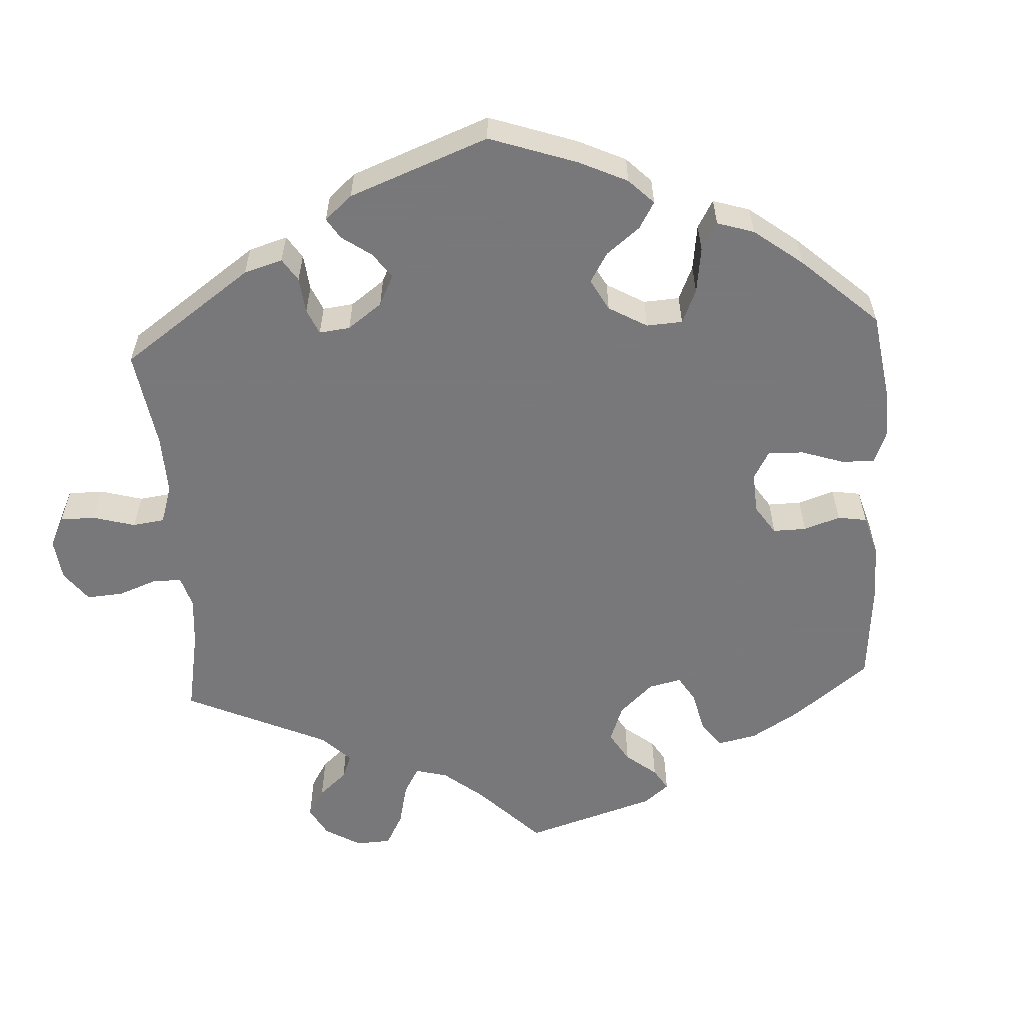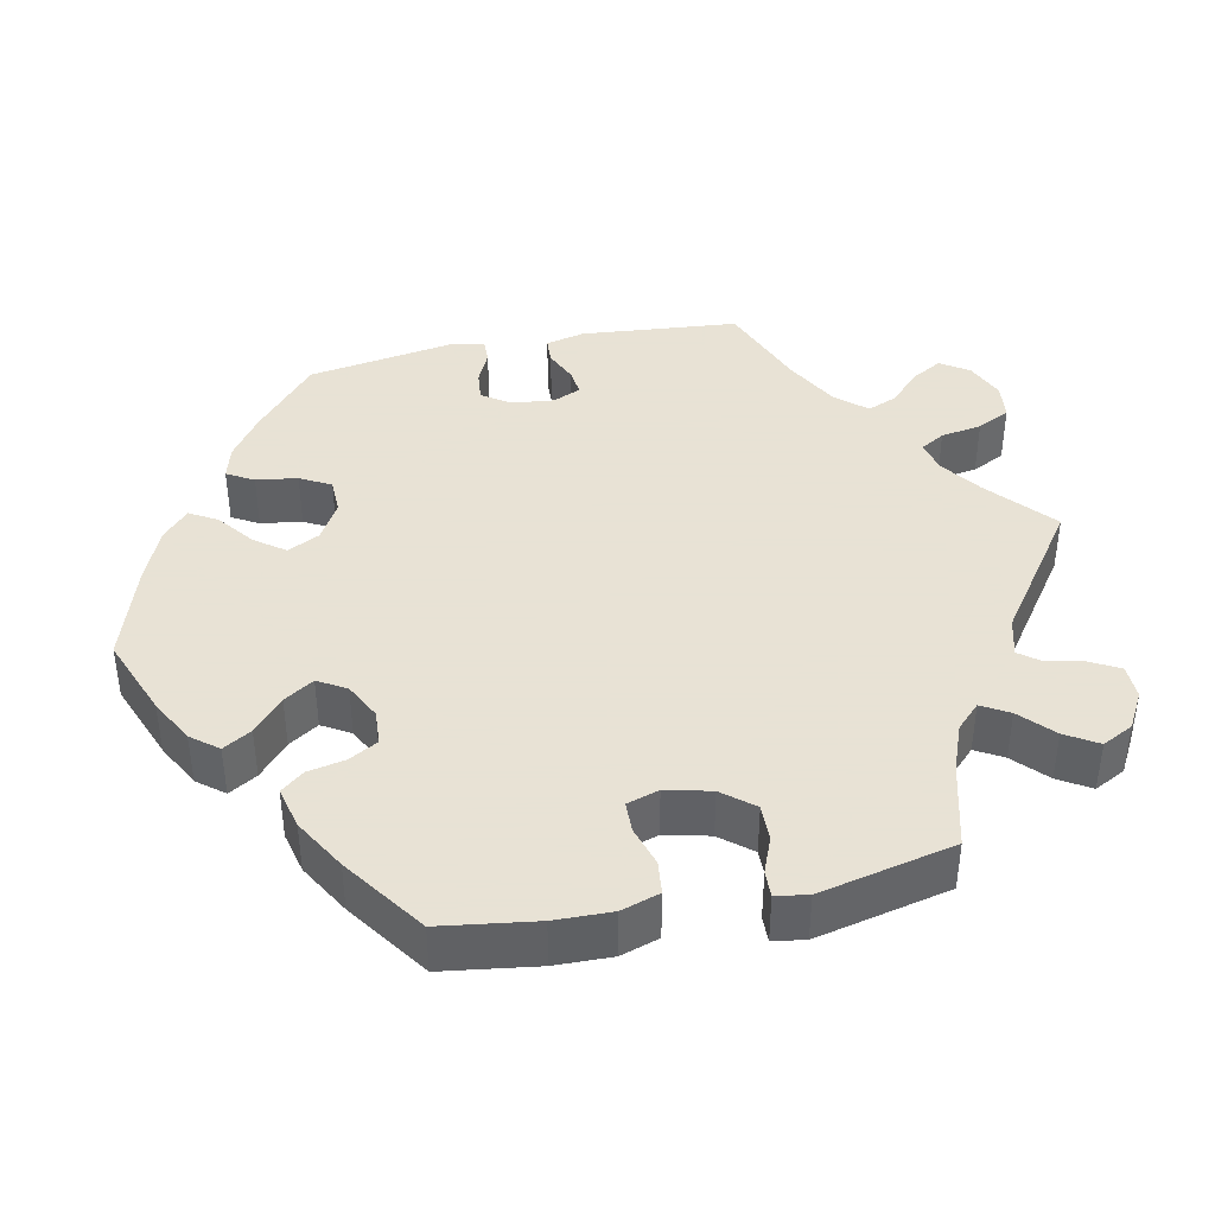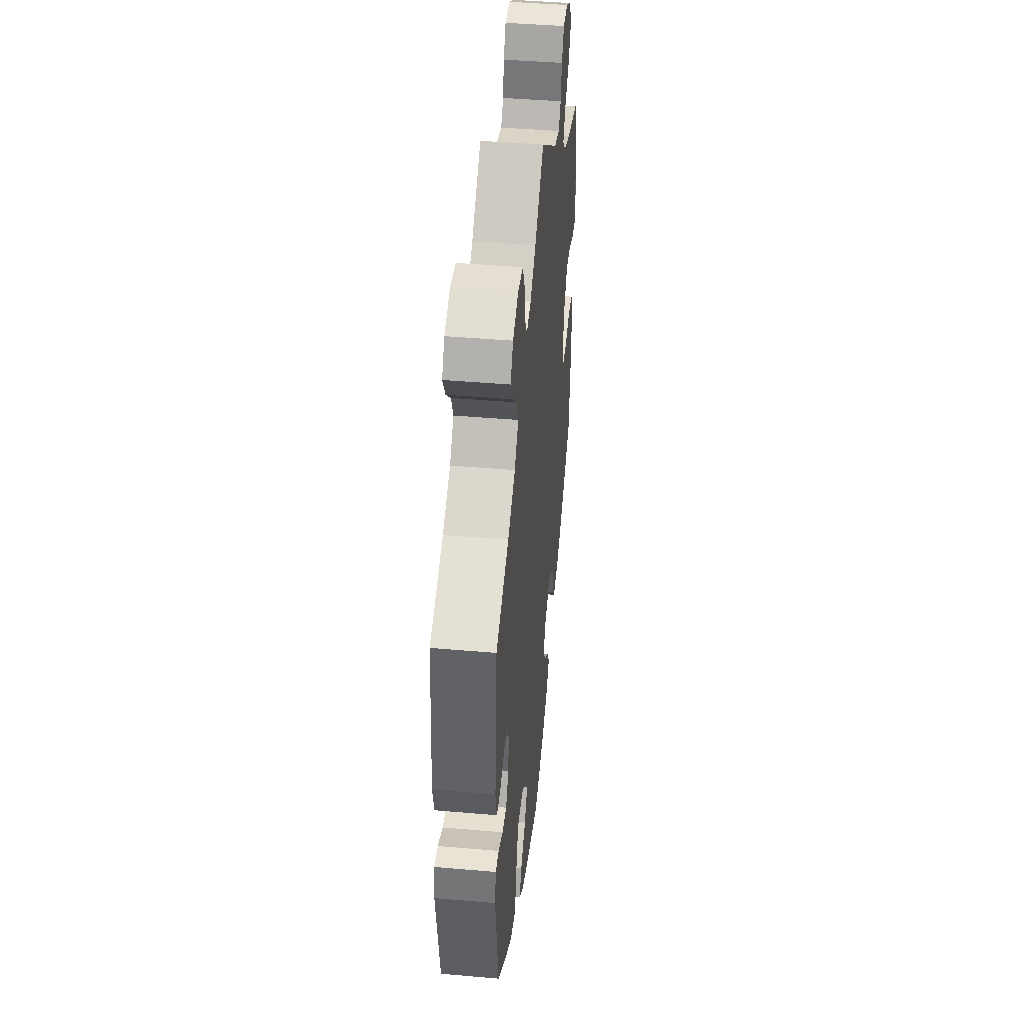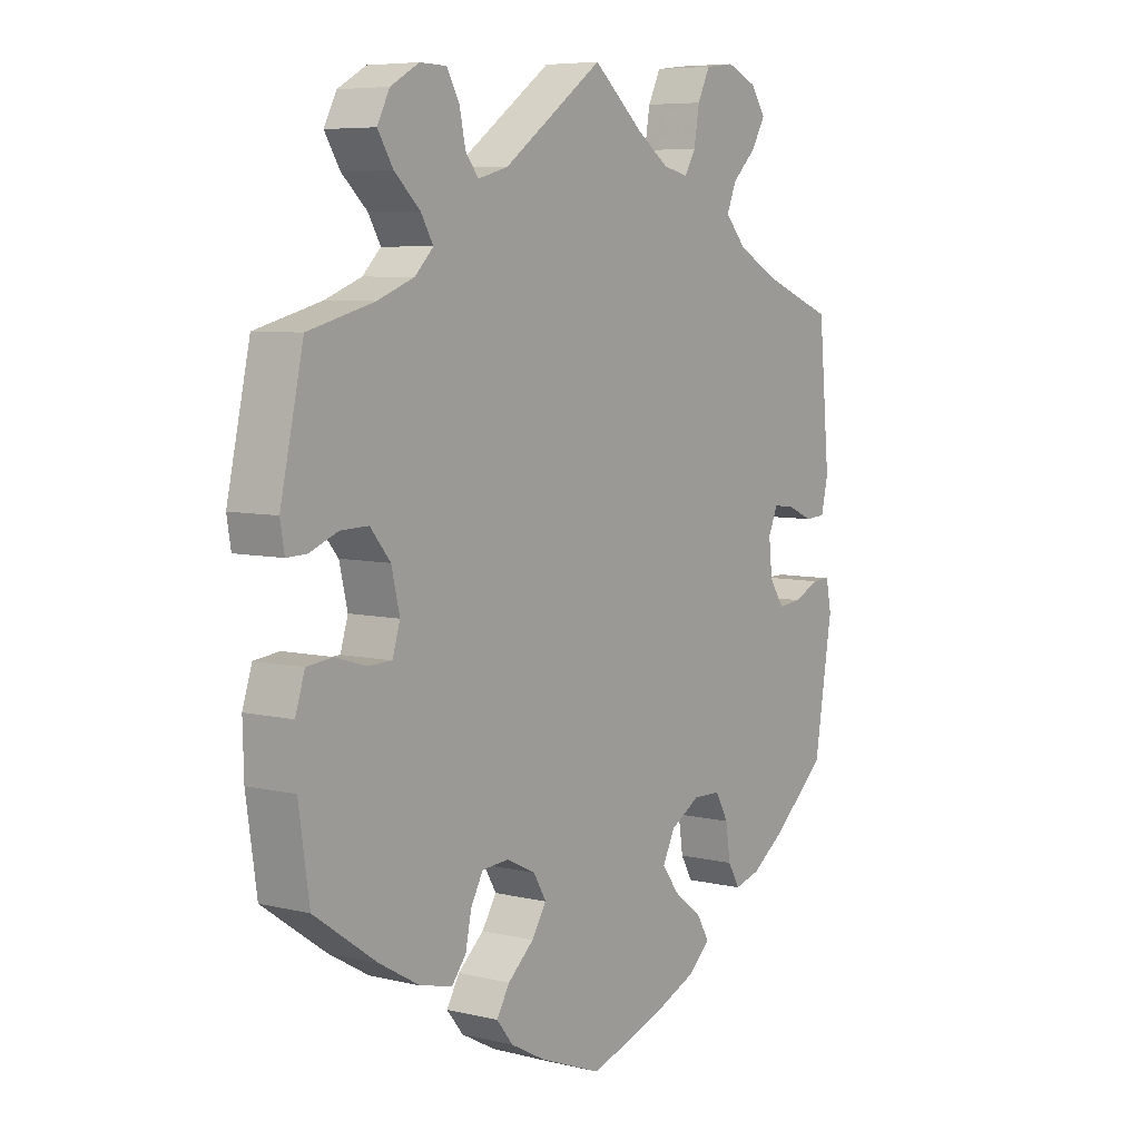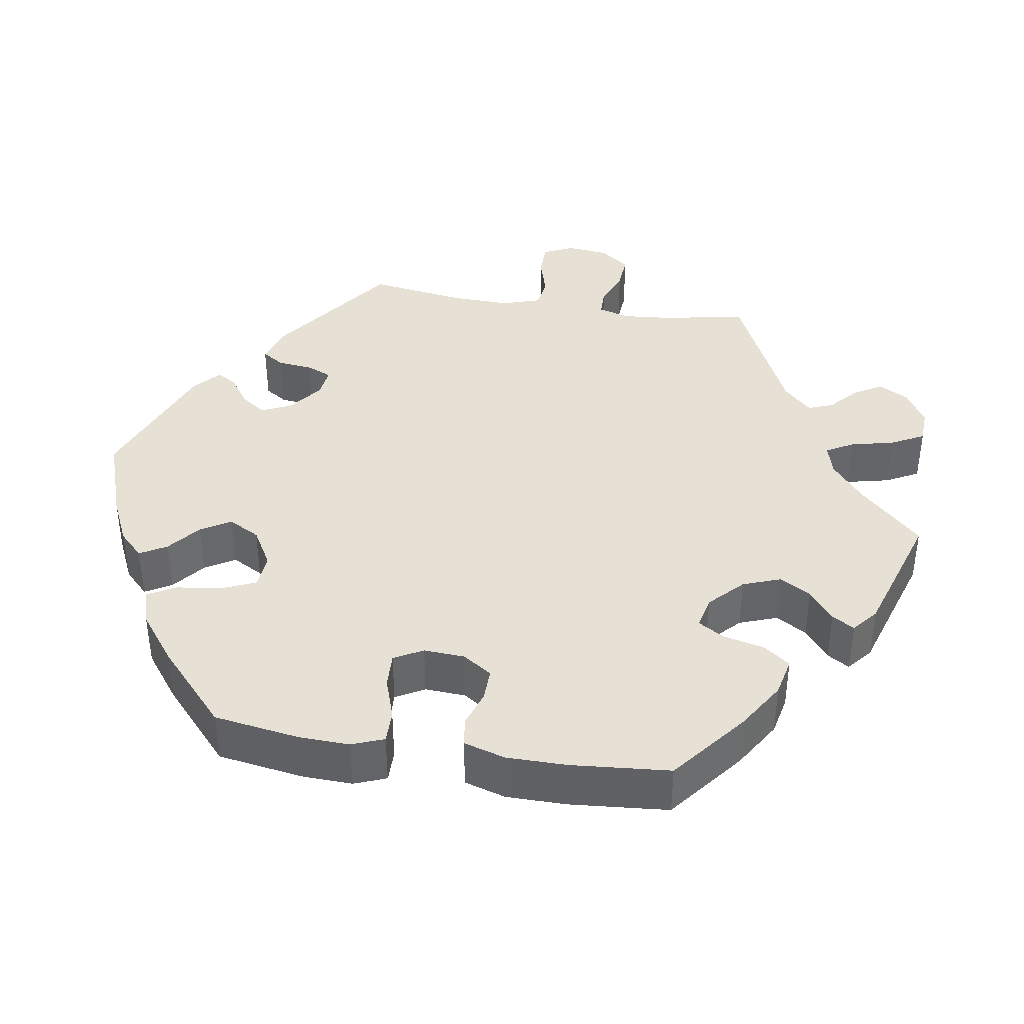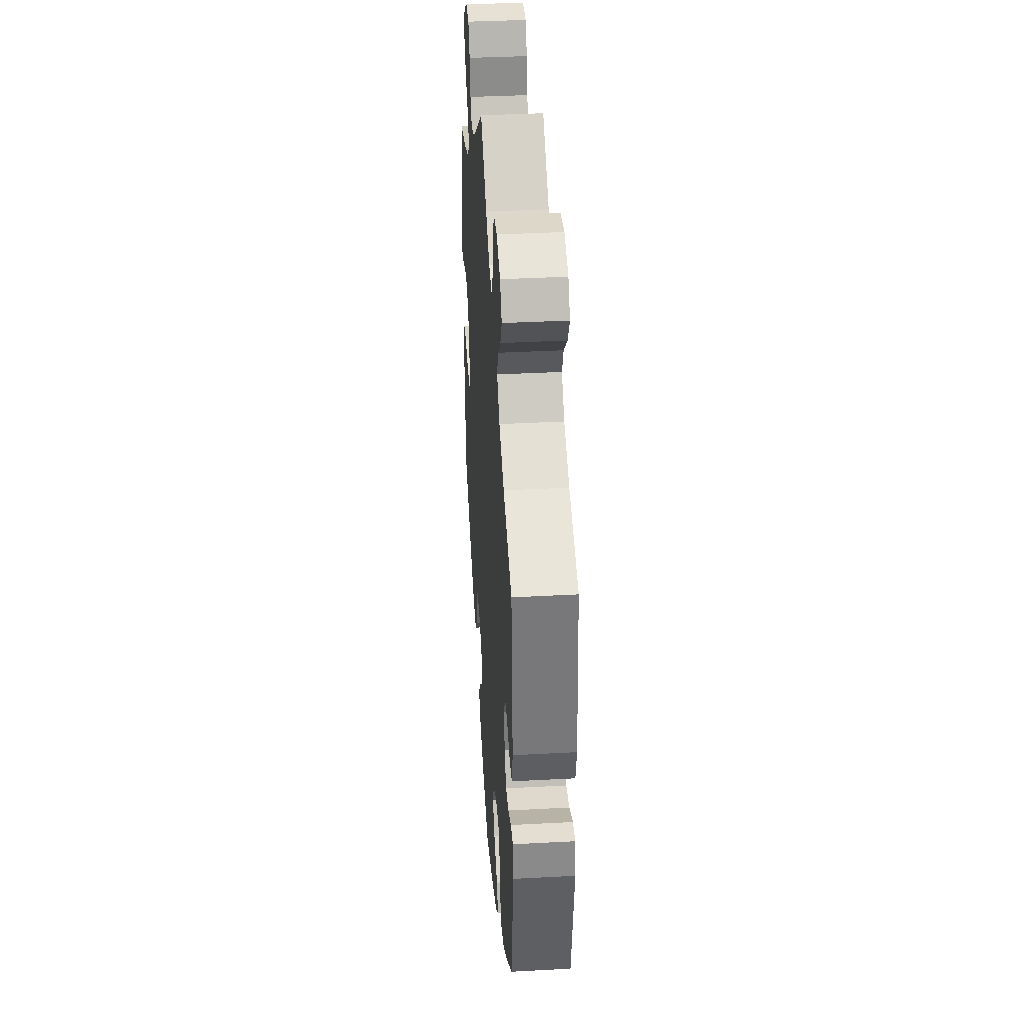
<metadata>
{"format":"obj","ext":"obj","renderer":"f3d","projection":"perspective","resolution":1024,"background":"white","views":[{"elev":-57.6,"azim":123.4,"up":"+Y"},{"elev":40.6,"azim":-101.9,"up":"+Y"},{"elev":43.9,"azim":95.8,"up":"+Z"},{"elev":6.6,"azim":-54.6,"up":"+Z"},{"elev":39.2,"azim":-140.8,"up":"+Y"},{"elev":38.0,"azim":86.1,"up":"+Z"}]}
</metadata>
<code>
v 0.41 0.07 -0.367
v 0.353 0.07 -0.407
v 0.309 0.07 -0.419
v 0.289 0.07 -0.384
v 0.281 0.07 -0.33
v 0.259 0.07 -0.29
v 0.212 0.07 -0.289
v 0.162 0.07 -0.318
v 0.141 0.07 -0.36
v 0.17 0.07 -0.399
v 0.218 0.07 -0.436
v 0.239 0.07 -0.472
v 0.202 0.07 -0.506
v 0.128 0.07 -0.537
v 0.001 0.07 -0.578
v -0.105 0.07 -0.537
v -0.163 0.07 -0.506
v -0.191 0.07 -0.471
v -0.169 0.07 -0.434
v -0.125 0.07 -0.395
v -0.1 0.07 -0.356
v -0.122 0.07 -0.319
v -0.17 0.07 -0.295
v -0.216 0.07 -0.298
v -0.237 0.07 -0.336
v -0.247 0.07 -0.385
v -0.271 0.07 -0.415
v -0.326 0.07 -0.402
v -0.394 0.07 -0.363
v -0.5 0.07 -0.289
v -0.518 0.07 -0.165
v -0.52 0.07 -0.09
v -0.504 0.07 -0.04
v -0.461 0.07 -0.035
v -0.408 0.07 -0.051
v -0.368 0.07 -0.05
v -0.355 0.07 -0.008
v -0.369 0.07 0.051
v -0.403 0.07 0.092
v -0.45 0.07 0.091
v -0.498 0.07 0.072
v -0.532 0.07 0.071
v -0.539 0.07 0.113
v -0.5 0.07 0.289
v -0.389 0.07 0.318
v -0.327 0.07 0.342
v -0.296 0.07 0.373
v -0.317 0.07 0.409
v -0.36 0.07 0.449
v -0.386 0.07 0.491
v -0.365 0.07 0.532
v -0.317 0.07 0.559
v -0.272 0.07 0.558
v -0.251 0.07 0.52
v -0.241 0.07 0.472
v -0.219 0.07 0.444
v -0.168 0.07 0.458
v 0 0.07 0.578
v 0.086 0.07 0.504
v 0.139 0.07 0.467
v 0.181 0.07 0.457
v 0.2 0.07 0.489
v 0.209 0.07 0.543
v 0.23 0.07 0.586
v 0.279 0.07 0.592
v 0.33 0.07 0.57
v 0.355 0.07 0.533
v 0.332 0.07 0.493
v 0.291 0.07 0.453
v 0.275 0.07 0.414
v 0.311 0.07 0.374
v 0.38 0.07 0.337
v 0.501 0.07 0.29
v 0.52 0.07 0.083
v 0.508 0.07 0.032
v 0.473 0.07 0.03
v 0.43 0.07 0.049
v 0.394 0.07 0.053
v 0.378 0.07 0.016
v 0.384 0.07 -0.039
v 0.409 0.07 -0.076
v 0.449 0.07 -0.072
v 0.492 0.07 -0.052
v 0.523 0.07 -0.051
v 0.532 0.07 -0.097
v 0.501 0.07 -0.288
v 0.41 0 -0.367
v 0.353 0 -0.407
v 0.309 0 -0.419
v 0.289 0 -0.384
v 0.281 0 -0.33
v 0.259 0 -0.29
v 0.212 0 -0.289
v 0.162 0 -0.318
v 0.141 0 -0.36
v 0.17 0 -0.399
v 0.218 0 -0.436
v 0.239 0 -0.472
v 0.202 0 -0.506
v 0.128 0 -0.537
v 0.001 0 -0.578
v -0.105 0 -0.537
v -0.163 0 -0.506
v -0.191 0 -0.471
v -0.169 0 -0.434
v -0.125 0 -0.395
v -0.1 0 -0.356
v -0.122 0 -0.319
v -0.17 0 -0.295
v -0.216 0 -0.298
v -0.237 0 -0.336
v -0.247 0 -0.385
v -0.271 0 -0.415
v -0.326 0 -0.402
v -0.394 0 -0.363
v -0.5 0 -0.289
v -0.518 0 -0.165
v -0.52 0 -0.09
v -0.504 0 -0.04
v -0.461 0 -0.035
v -0.408 0 -0.051
v -0.368 0 -0.05
v -0.355 0 -0.008
v -0.369 0 0.051
v -0.403 0 0.092
v -0.45 0 0.091
v -0.498 0 0.072
v -0.532 0 0.071
v -0.539 0 0.113
v -0.5 0 0.289
v -0.389 0 0.318
v -0.327 0 0.342
v -0.296 0 0.373
v -0.317 0 0.409
v -0.36 0 0.449
v -0.386 0 0.491
v -0.365 0 0.532
v -0.317 0 0.559
v -0.272 0 0.558
v -0.251 0 0.52
v -0.241 0 0.472
v -0.219 0 0.444
v -0.168 0 0.458
v 0 0 0.578
v 0.086 0 0.504
v 0.139 0 0.467
v 0.181 0 0.457
v 0.2 0 0.489
v 0.209 0 0.543
v 0.23 0 0.586
v 0.279 0 0.592
v 0.33 0 0.57
v 0.355 0 0.533
v 0.332 0 0.493
v 0.291 0 0.453
v 0.275 0 0.414
v 0.311 0 0.374
v 0.38 0 0.337
v 0.501 0 0.29
v 0.52 0 0.083
v 0.508 0 0.032
v 0.473 0 0.03
v 0.43 0 0.049
v 0.394 0 0.053
v 0.378 0 0.016
v 0.384 0 -0.039
v 0.409 0 -0.076
v 0.449 0 -0.072
v 0.492 0 -0.052
v 0.523 0 -0.051
v 0.532 0 -0.097
v 0.501 0 -0.288
f 82 83 84 85
f 81 82 85 86
f 80 81 86 1
f 74 75 76 77
f 72 73 74 77
f 71 72 77 78
f 70 71 78 79
f 66 67 68 69
f 66 69 70
f 65 66 70
f 62 63 64 65
f 61 62 65 70
f 60 61 70 79
f 57 58 59
f 56 57 59 60
f 52 53 54 55
f 52 55 56
f 51 52 56
f 48 49 50 51
f 47 48 51 56
f 46 47 56 60
f 42 43 44 45
f 40 41 42 45
f 39 40 45 46
f 38 39 46 60
f 32 33 34 35
f 32 35 36
f 31 32 36
f 30 31 36
f 29 30 36
f 28 29 36 37
f 25 26 27 28
f 24 25 28 37
f 17 18 19 20
f 17 20 21
f 16 17 21
f 15 16 21
f 14 15 21
f 13 14 21 22
f 10 11 12 13
f 9 10 13 22
f 2 3 4 5
f 2 5 6
f 1 2 6
f 80 1 6
f 79 80 6 7
f 60 79 7 8
f 23 24 37 38
f 22 23 38 60
f 8 9 22 60
f 171 170 169 168
f 172 171 168 167
f 87 172 167 166
f 163 162 161 160
f 163 160 159 158
f 164 163 158 157
f 165 164 157 156
f 155 154 153 152
f 156 155 152
f 156 152 151
f 151 150 149 148
f 156 151 148 147
f 165 156 147 146
f 145 144 143
f 146 145 143 142
f 141 140 139 138
f 142 141 138
f 142 138 137
f 137 136 135 134
f 142 137 134 133
f 146 142 133 132
f 131 130 129 128
f 131 128 127 126
f 132 131 126 125
f 146 132 125 124
f 121 120 119 118
f 122 121 118
f 122 118 117
f 122 117 116
f 122 116 115
f 123 122 115 114
f 114 113 112 111
f 123 114 111 110
f 106 105 104 103
f 107 106 103
f 107 103 102
f 107 102 101
f 107 101 100
f 108 107 100 99
f 99 98 97 96
f 108 99 96 95
f 91 90 89 88
f 92 91 88
f 92 88 87
f 92 87 166
f 93 92 166 165
f 94 93 165 146
f 124 123 110 109
f 146 124 109 108
f 146 108 95 94
f 1 87 88 2
f 2 88 89 3
f 3 89 90 4
f 4 90 91 5
f 5 91 92 6
f 6 92 93 7
f 7 93 94 8
f 8 94 95 9
f 9 95 96 10
f 10 96 97 11
f 11 97 98 12
f 12 98 99 13
f 13 99 100 14
f 14 100 101 15
f 15 101 102 16
f 16 102 103 17
f 17 103 104 18
f 18 104 105 19
f 19 105 106 20
f 20 106 107 21
f 21 107 108 22
f 22 108 109 23
f 23 109 110 24
f 24 110 111 25
f 25 111 112 26
f 26 112 113 27
f 27 113 114 28
f 28 114 115 29
f 29 115 116 30
f 30 116 117 31
f 31 117 118 32
f 32 118 119 33
f 33 119 120 34
f 34 120 121 35
f 35 121 122 36
f 36 122 123 37
f 37 123 124 38
f 38 124 125 39
f 39 125 126 40
f 40 126 127 41
f 41 127 128 42
f 42 128 129 43
f 43 129 130 44
f 44 130 131 45
f 45 131 132 46
f 46 132 133 47
f 47 133 134 48
f 48 134 135 49
f 49 135 136 50
f 50 136 137 51
f 51 137 138 52
f 52 138 139 53
f 53 139 140 54
f 54 140 141 55
f 55 141 142 56
f 56 142 143 57
f 57 143 144 58
f 58 144 145 59
f 59 145 146 60
f 60 146 147 61
f 61 147 148 62
f 62 148 149 63
f 63 149 150 64
f 64 150 151 65
f 65 151 152 66
f 66 152 153 67
f 67 153 154 68
f 68 154 155 69
f 69 155 156 70
f 70 156 157 71
f 71 157 158 72
f 72 158 159 73
f 73 159 160 74
f 74 160 161 75
f 75 161 162 76
f 76 162 163 77
f 77 163 164 78
f 78 164 165 79
f 79 165 166 80
f 80 166 167 81
f 81 167 168 82
f 82 168 169 83
f 83 169 170 84
f 84 170 171 85
f 85 171 172 86
f 86 172 87 1

</code>
